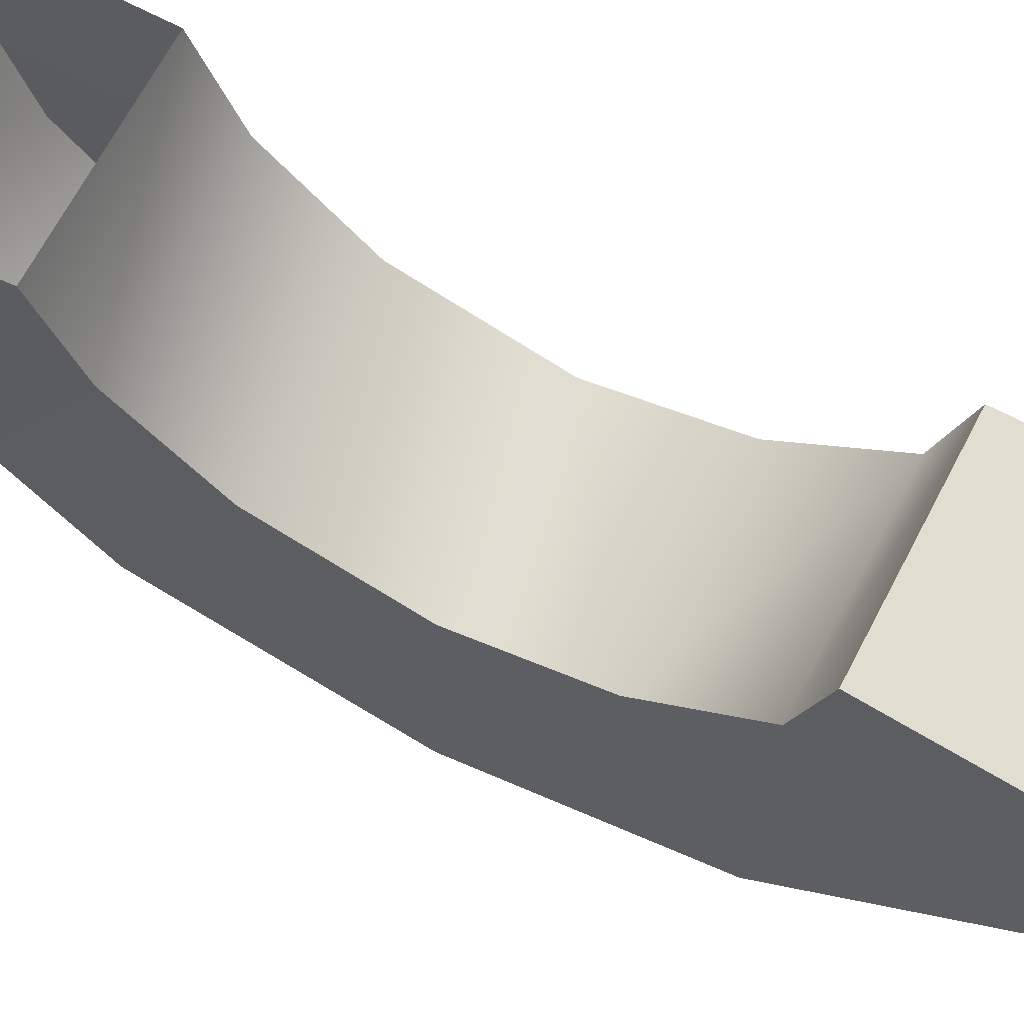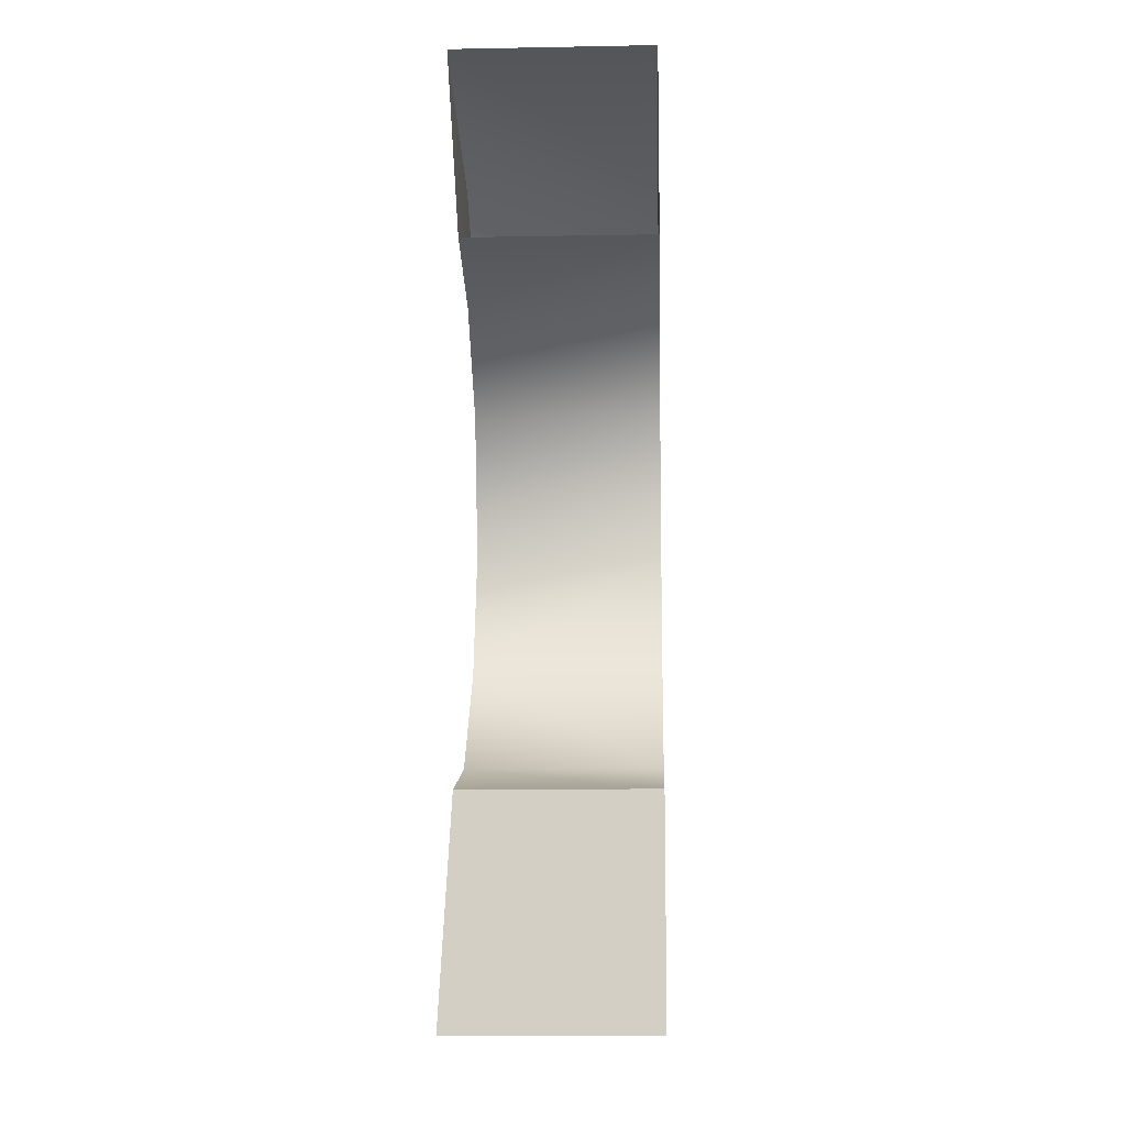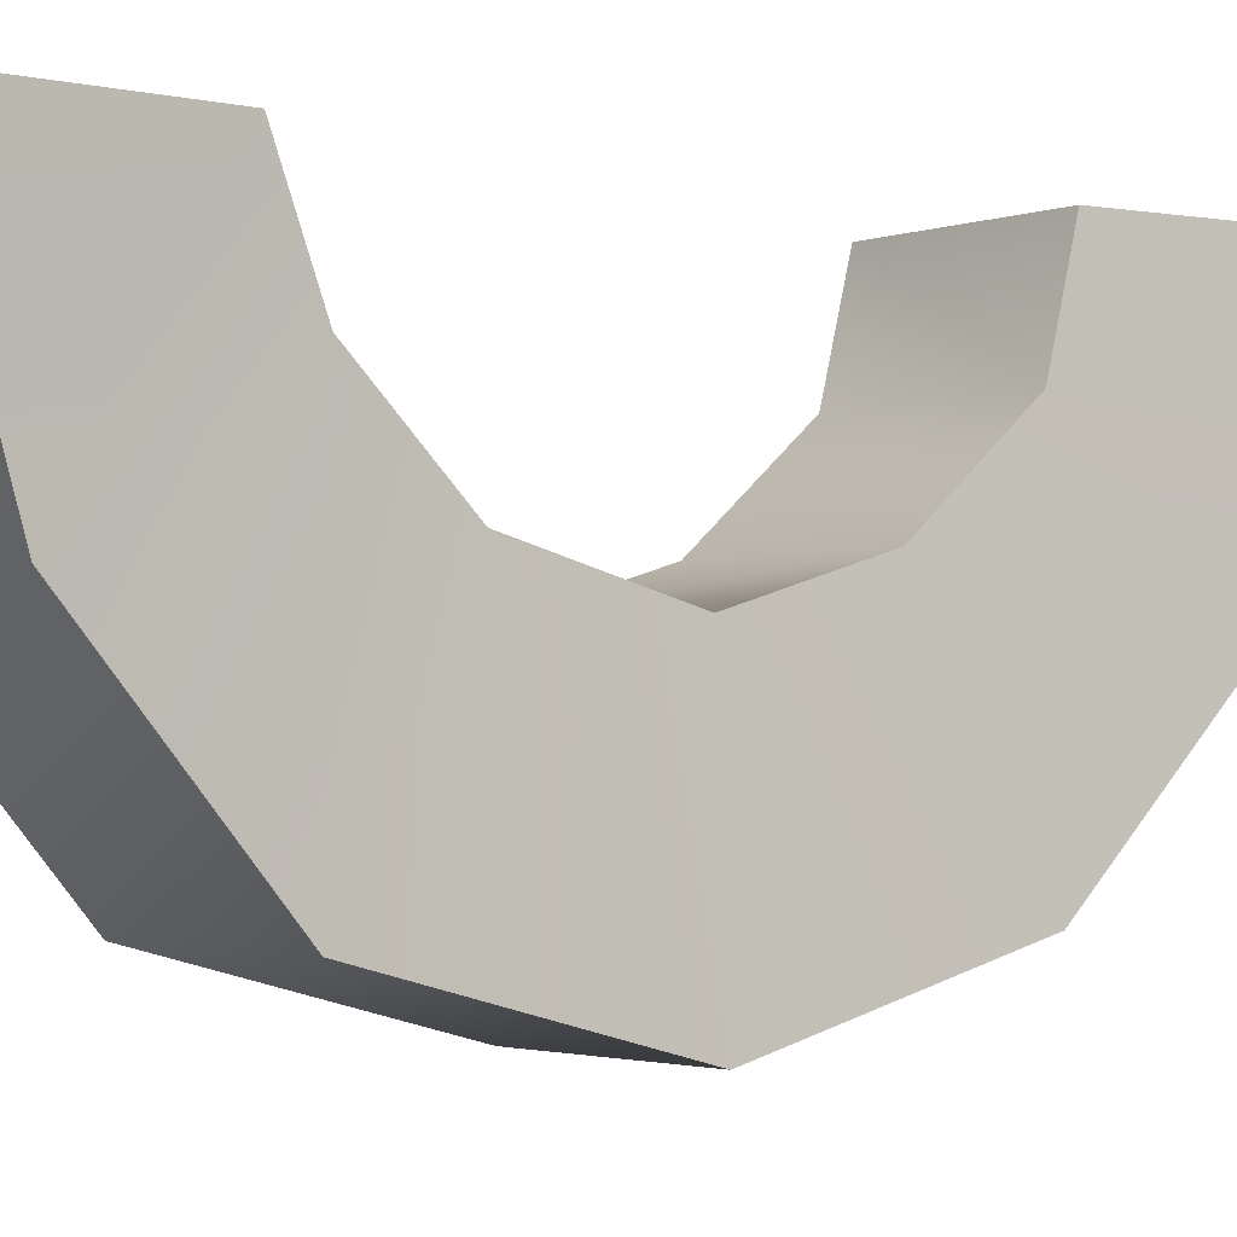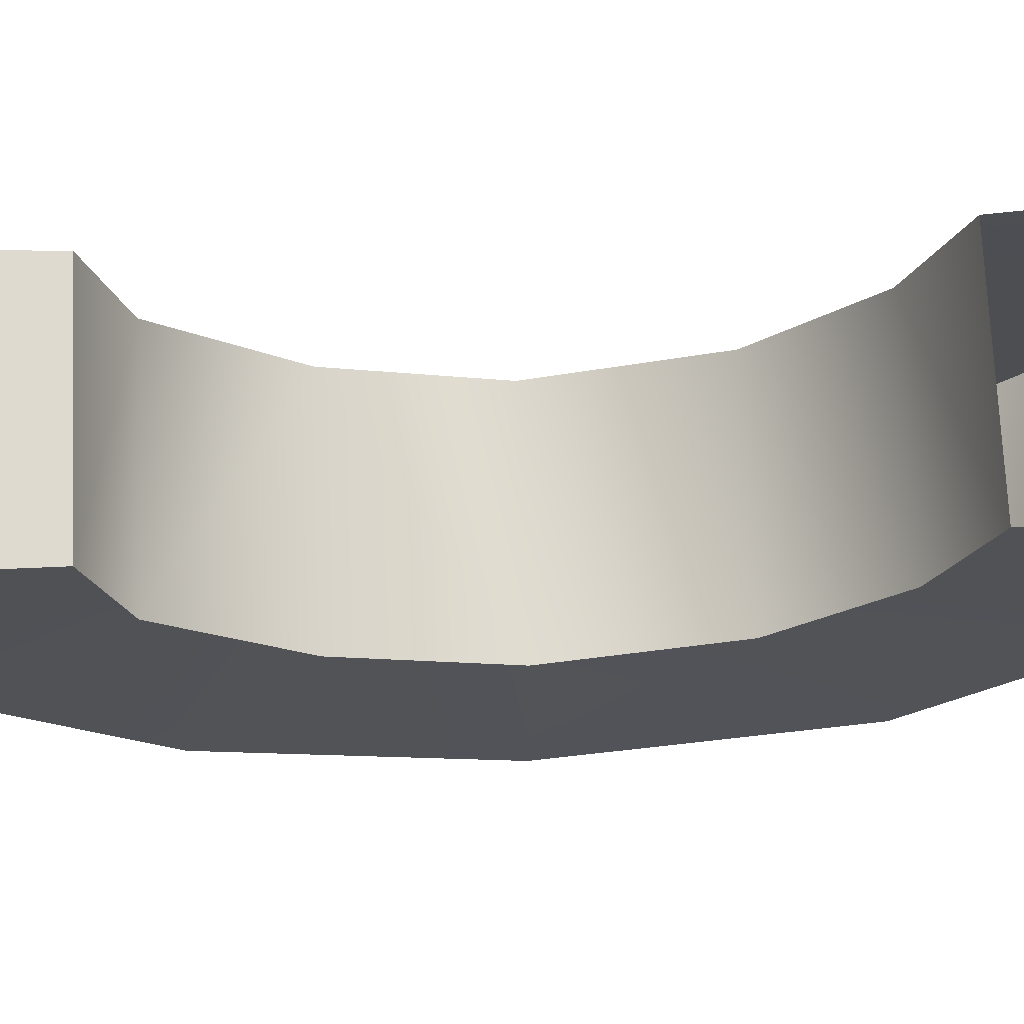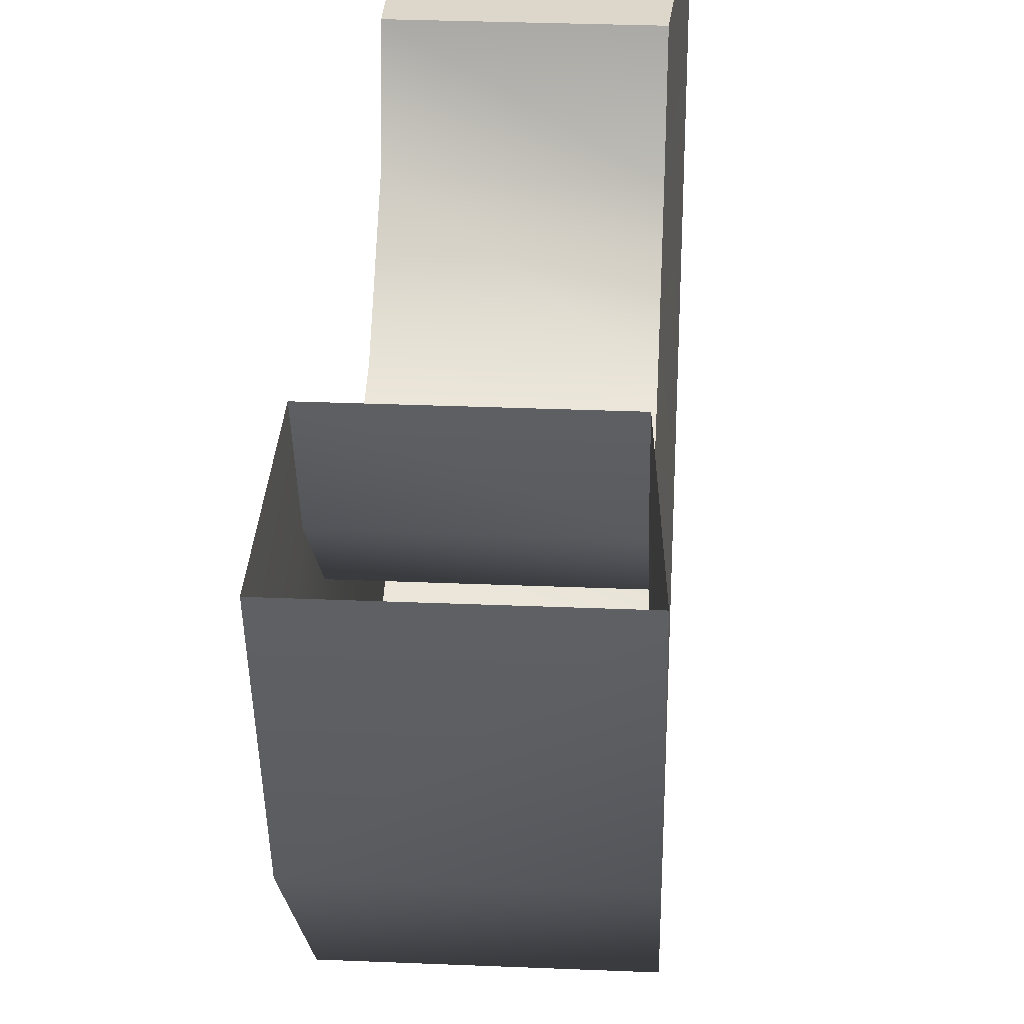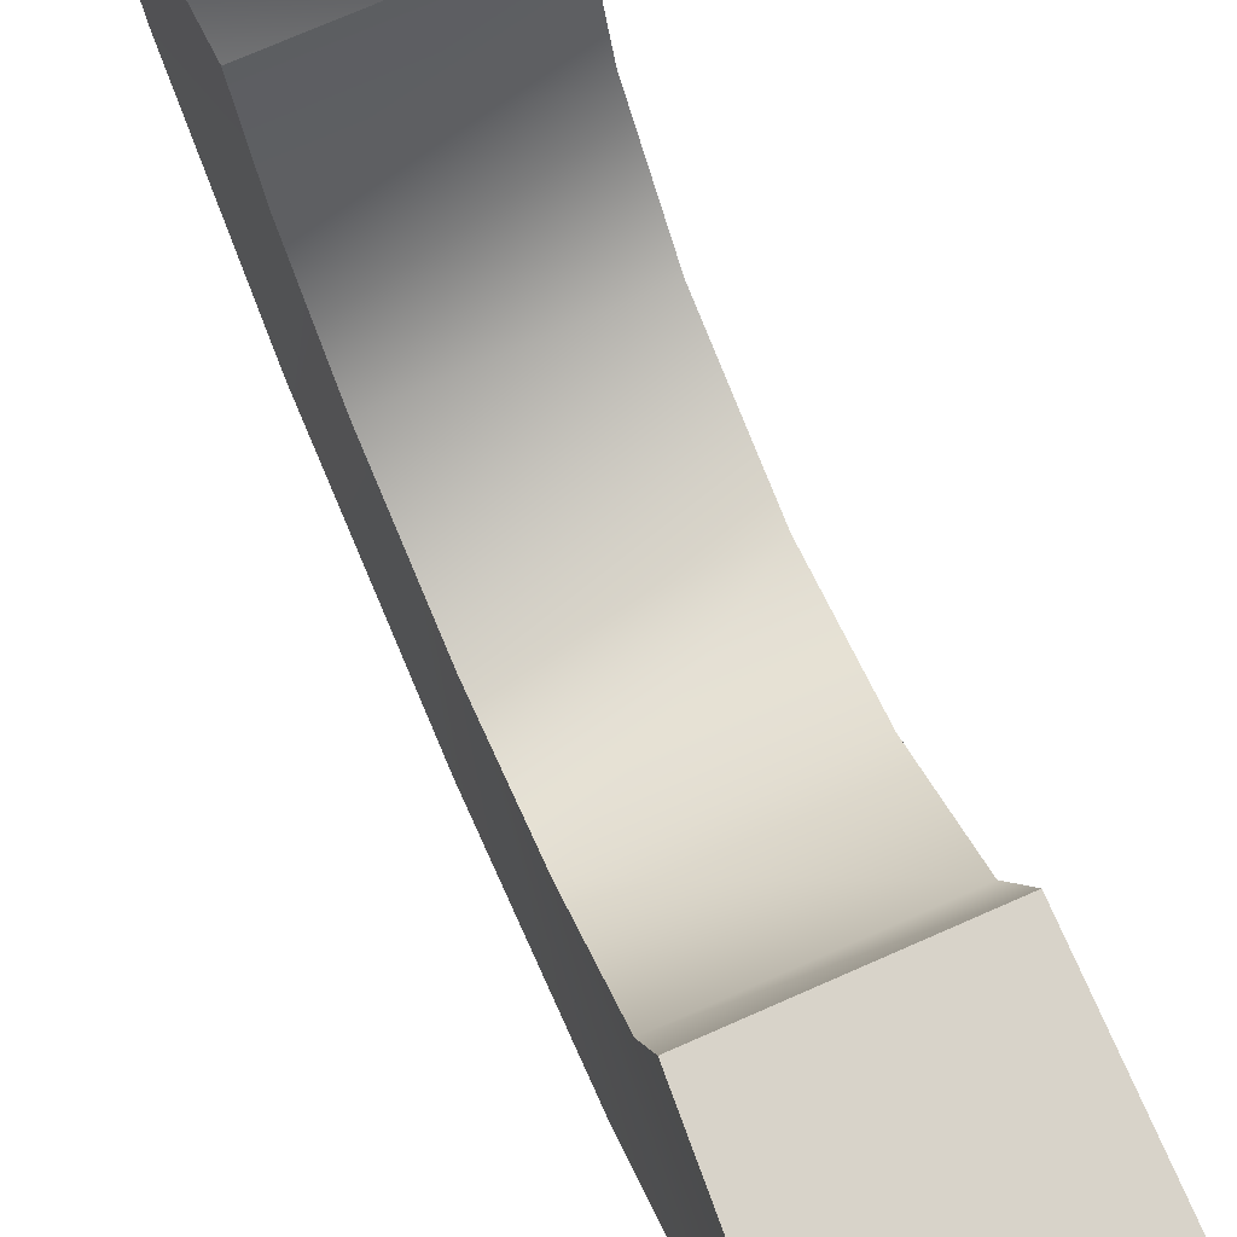
<metadata>
{"format":"obj","ext":"obj","renderer":"f3d","projection":"perspective","resolution":1024,"background":"white","views":[{"elev":68.4,"azim":117.7,"up":"+Y"},{"elev":-10.2,"azim":-177.4,"up":"+Z"},{"elev":-2.1,"azim":53.0,"up":"+Y"},{"elev":70.6,"azim":-92.5,"up":"+Y"},{"elev":31.1,"azim":3.4,"up":"+Y"},{"elev":75.4,"azim":156.4,"up":"+Y"}]}
</metadata>
<code>
v 0 3 -66
v 0 -14 -61
v 0 3 -49
v 0 -14 -61
v 0 -5 -47
v 0 3 -49
v 0 -14 -61
v 0 -28 -47
v 0 -5 -47
v 0 -28 -47
v 0 -12 -39
v 0 -5 -47
v 0 -28 -47
v 0 -33 -29
v 0 -12 -39
v 0 -33 -29
v 0 -15 -29
v 0 -12 -39
v 0 -33 -29
v 0 -28 -10
v 0 -15 -29
v 0 -28 -10
v 0 -12 -18
v 0 -15 -29
v 0 -28 -10
v 0 -14 2
v 0 -12 -18
v 0 -14 2
v 0 -5 -11
v 0 -12 -18
v 0 -14 2
v 0 3 7
v 0 -5 -11
v 0 3 7
v 0 3 -8
v 0 -5 -11
v 16 3 -66
v 16 -14 -61
v 0 3 -66
v 16 -14 -61
v 0 -14 -61
v 0 3 -66
v 16 -14 -61
v 16 -28 -47
v 0 -14 -61
v 16 -28 -47
v 0 -28 -47
v 0 -14 -61
v 16 -28 -47
v 16 -33 -29
v 0 -28 -47
v 16 -33 -29
v 0 -33 -29
v 0 -28 -47
v 16 -33 -29
v 16 -28 -10
v 0 -33 -29
v 16 -28 -10
v 0 -28 -10
v 0 -33 -29
v 16 -28 -10
v 16 -14 2
v 0 -28 -10
v 16 -14 2
v 0 -14 2
v 0 -28 -10
v 16 -14 2
v 16 3 7
v 0 -14 2
v 16 3 7
v 0 3 7
v 0 -14 2
v 15 3 -49
v 15 -5 -47
v 16 3 -66
v 15 -5 -47
v 16 -14 -61
v 16 3 -66
v 15 -5 -47
v 15 -12 -39
v 16 -14 -61
v 15 -12 -39
v 16 -28 -47
v 16 -14 -61
v 15 -12 -39
v 15 -15 -29
v 16 -28 -47
v 15 -15 -29
v 16 -33 -29
v 16 -28 -47
v 15 -15 -29
v 15 -12 -18
v 16 -33 -29
v 15 -12 -18
v 16 -28 -10
v 16 -33 -29
v 15 -12 -18
v 15 -5 -11
v 16 -28 -10
v 15 -5 -11
v 16 -14 2
v 16 -28 -10
v 15 -5 -11
v 15 3 -8
v 16 -14 2
v 15 3 -8
v 16 3 7
v 16 -14 2
v 16 3 -66
v 0 3 -66
v 0 3 -49
v 15 3 -49
v 16 3 -66
v 0 3 -49
v 0 3 -49
v 0 -5 -47
v 15 -5 -47
v 15 3 -49
v 0 3 -49
v 15 -5 -47
v 0 -5 -47
v 0 -12 -39
v 15 -12 -39
v 15 -5 -47
v 0 -5 -47
v 15 -12 -39
v 15 -12 -39
v 0 -12 -39
v 0 -15 -29
v 15 -15 -29
v 15 -12 -39
v 0 -15 -29
v 15 -15 -29
v 0 -15 -29
v 0 -12 -18
v 15 -12 -18
v 15 -15 -29
v 0 -12 -18
v 15 -12 -18
v 0 -12 -18
v 0 -5 -11
v 15 -5 -11
v 15 -12 -18
v 0 -5 -11
v 15 -5 -11
v 0 -5 -11
v 0 3 -8
v 15 3 -8
v 15 -5 -11
v 0 3 -8
f 1 2 3
f 4 5 6
f 7 8 9
f 10 11 12
f 13 14 15
f 16 17 18
f 19 20 21
f 22 23 24
f 25 26 27
f 28 29 30
f 31 32 33
f 34 35 36
f 37 38 39
f 40 41 42
f 43 44 45
f 46 47 48
f 49 50 51
f 52 53 54
f 55 56 57
f 58 59 60
f 61 62 63
f 64 65 66
f 67 68 69
f 70 71 72
f 73 74 75
f 76 77 78
f 79 80 81
f 82 83 84
f 85 86 87
f 88 89 90
f 91 92 93
f 94 95 96
f 97 98 99
f 100 101 102
f 103 104 105
f 106 107 108
f 109 110 111
f 112 113 114
f 115 116 117
f 118 119 120
f 121 122 123
f 124 125 126
f 127 128 129
f 130 131 132
f 133 134 135
f 136 137 138
f 139 140 141
f 142 143 144
f 145 146 147
f 148 149 150

</code>
